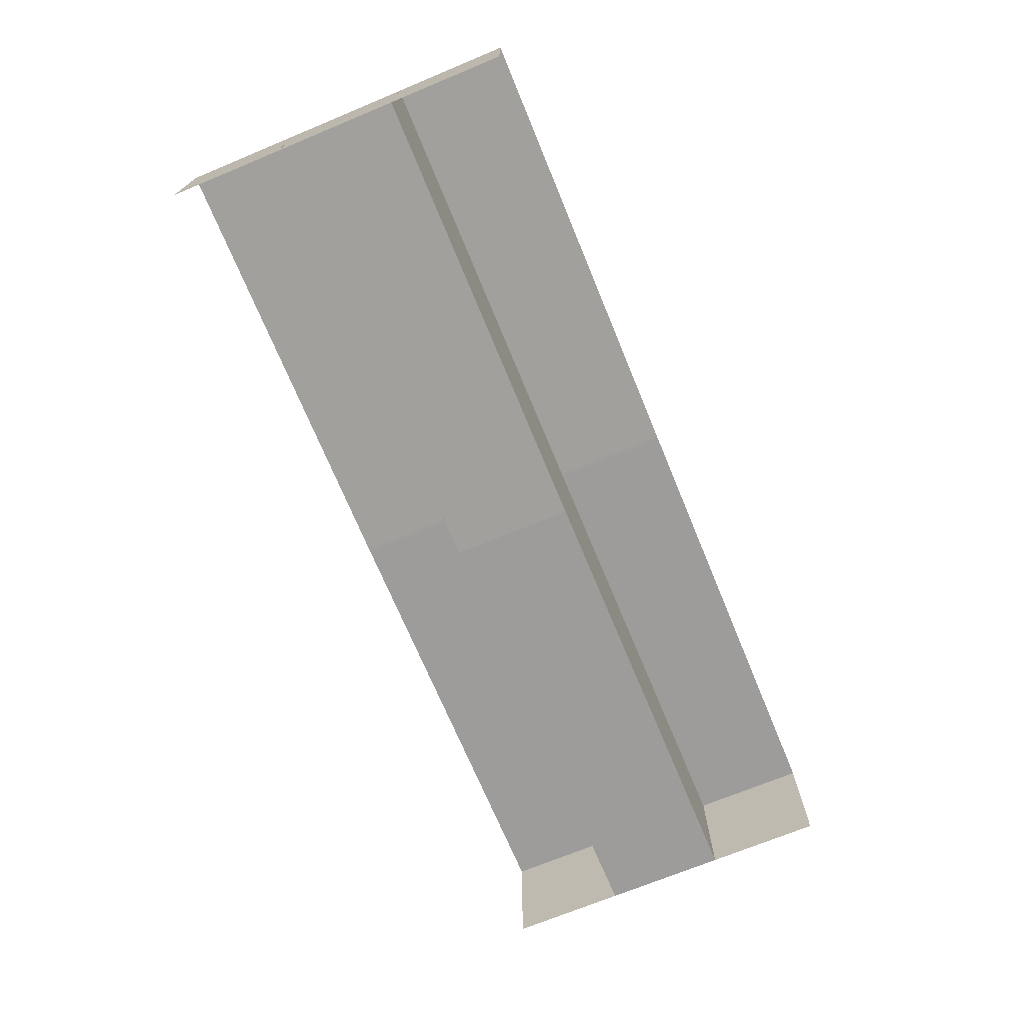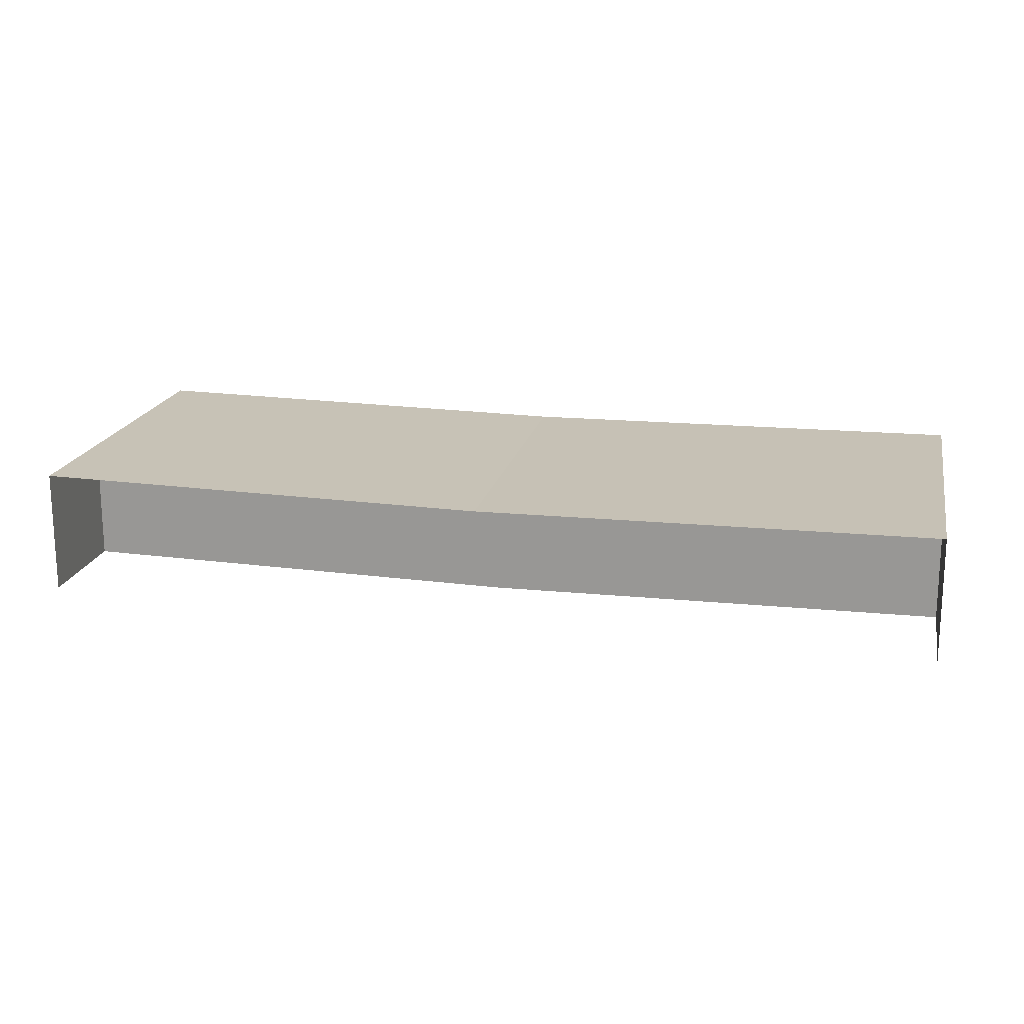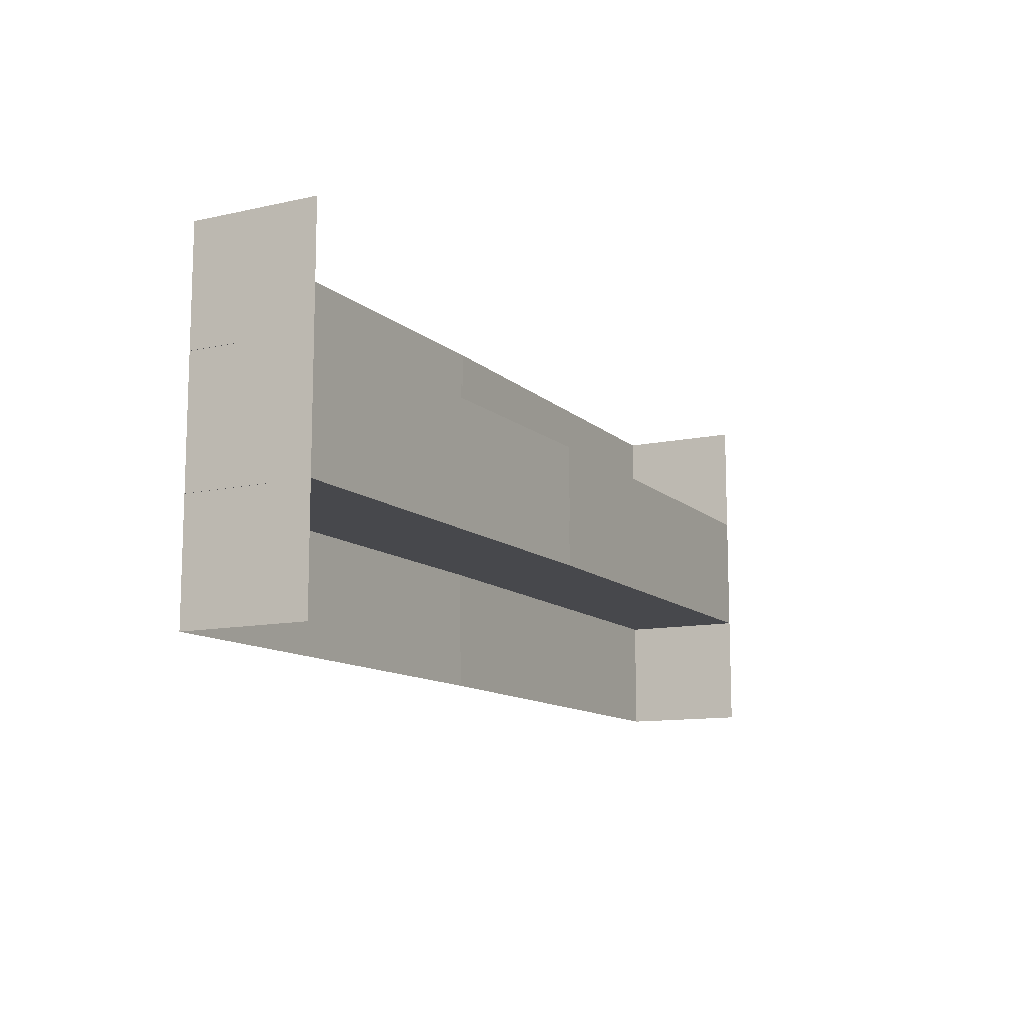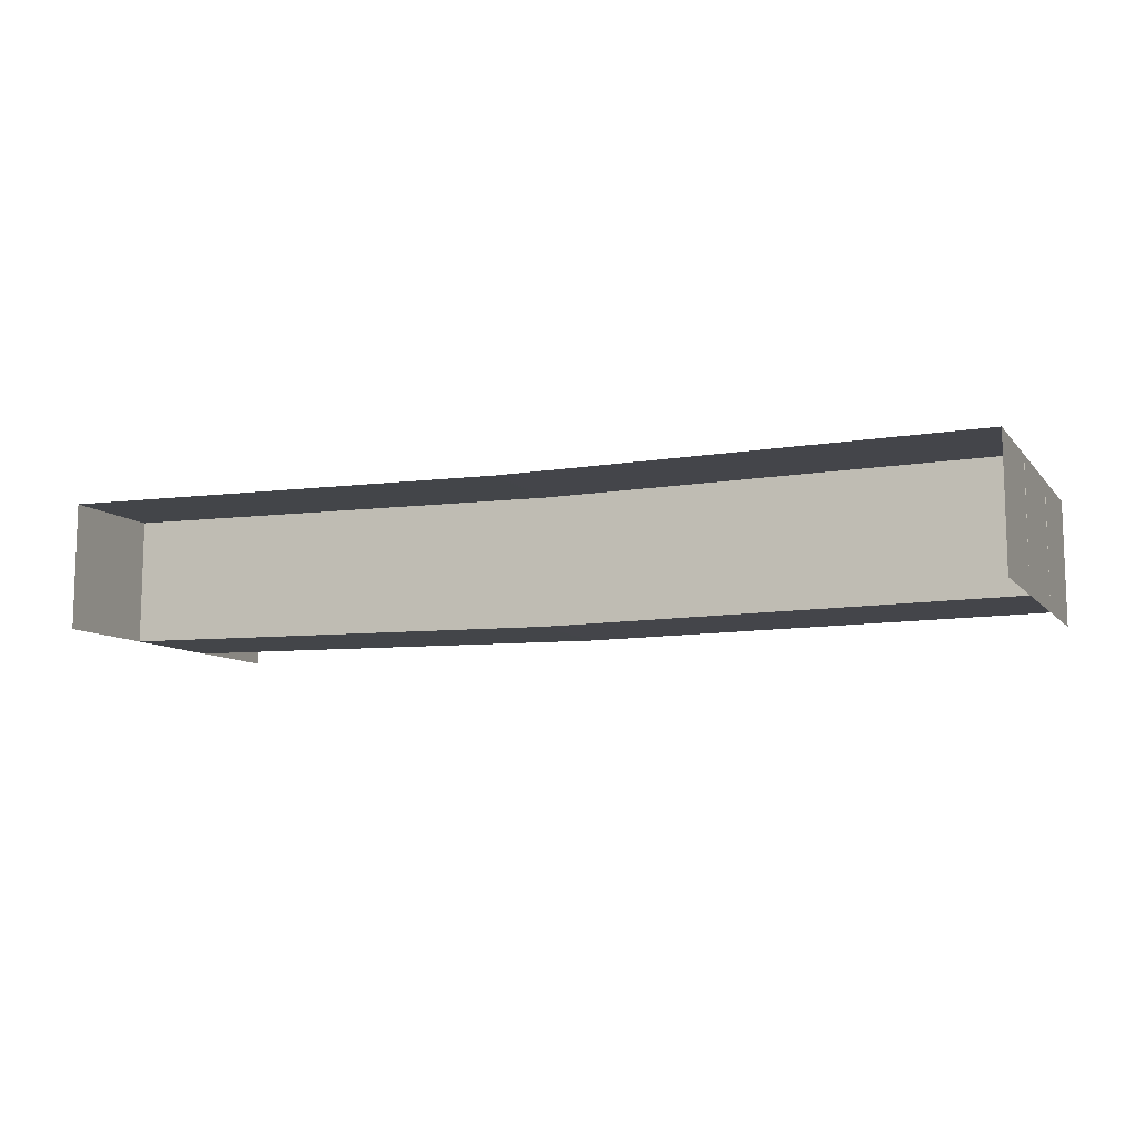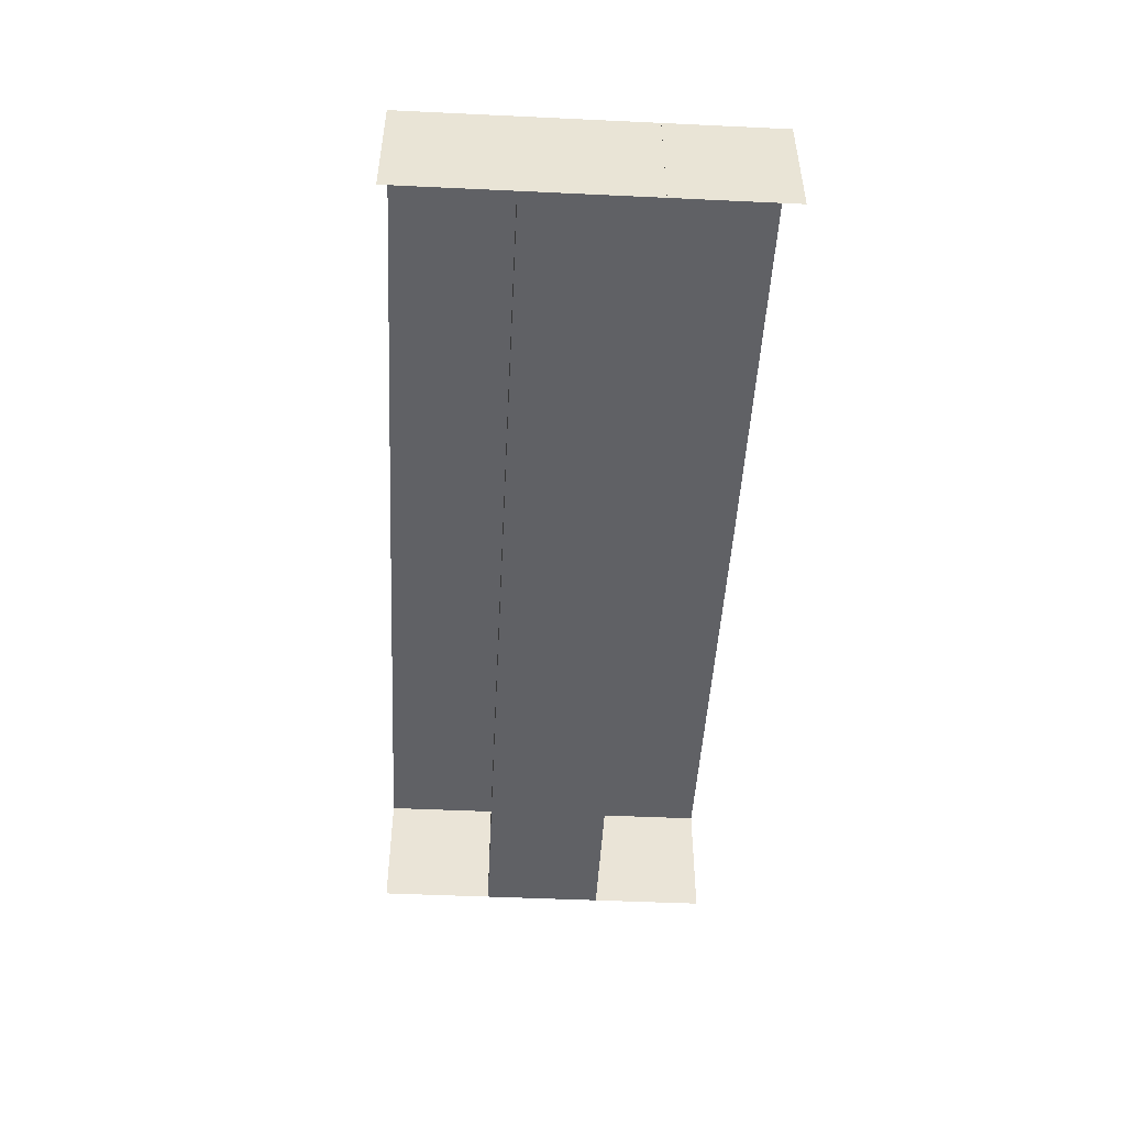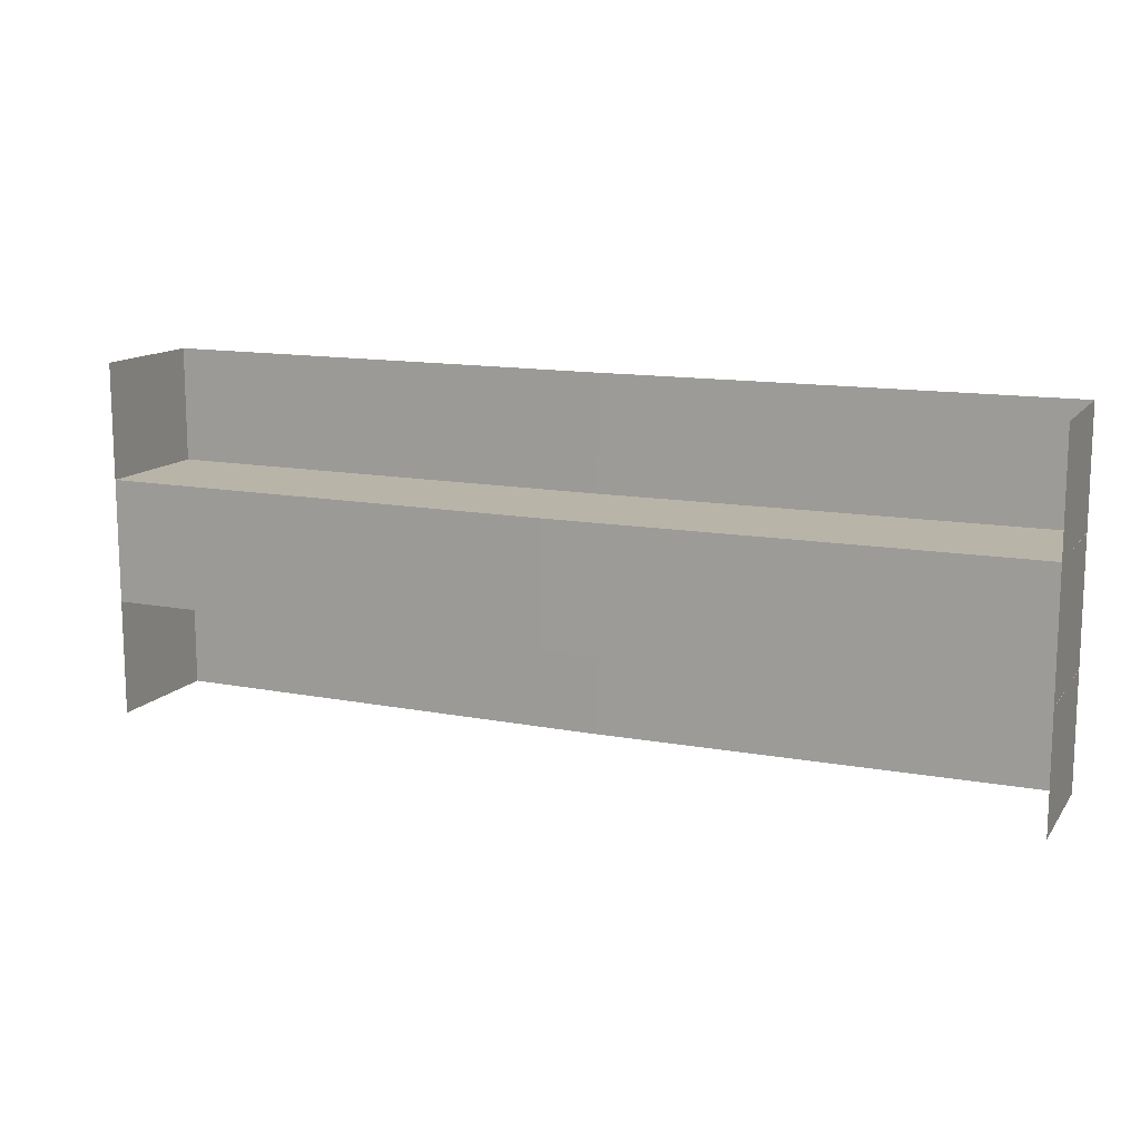
<metadata>
{"format":"obj","ext":"obj","renderer":"f3d","projection":"perspective","resolution":1024,"background":"white","views":[{"elev":-70.9,"azim":-67.5,"up":"+Y"},{"elev":19.0,"azim":12.3,"up":"+Y"},{"elev":-11.6,"azim":-62.3,"up":"+Z"},{"elev":-8.9,"azim":22.0,"up":"+Y"},{"elev":-48.2,"azim":87.0,"up":"+Y"},{"elev":13.1,"azim":23.2,"up":"+Z"}]}
</metadata>
<code>
o base2
v 0.9343 -0.1787 0.125
v -0.0007119 -0.1906 0.125
v -0.002236 0.06562 0.125
v 0.9328 0.07759 0.125
v -0.0007119 -0.1906 0.375
v 0.9343 -0.1787 0.375
v 0.9328 0.07759 0.375
v -0.002236 0.06562 0.375
v 0.0007119 -0.1906 0.125
v -0.9343 -0.1787 0.125
v -0.9328 0.07759 0.125
v 0.002236 0.06562 0.125
v -0.9343 -0.1787 0.375
v 0.0007119 -0.1906 0.375
v 0.002236 0.06562 0.375
v -0.9328 0.07759 0.375
f 1 2 3 4
f 5 6 7 8
f 2 1 6 5
f 9 10 11 12
f 13 14 15 16
f 10 9 14 13
o mip1
v -0.9343 -0.1787 -0.1094
v -0.9343 -0.1787 0.6094
v -0.9321 0.07759 0.6094
v -0.9321 0.07759 -0.1094
v 0.002236 0.06562 0.6094
v 0.002236 0.06562 -0.1094
v 0.9343 -0.1787 0.6094
v 0.9343 -0.1787 -0.1094
v 0.9321 0.07759 -0.1094
v 0.9321 0.07759 0.6094
v -0.002236 0.06562 0.6094
v -0.002236 0.06562 -0.1094
f 17 18 19 20
f 19 21 22 20
f 23 24 25 26
f 27 26 25 28

</code>
